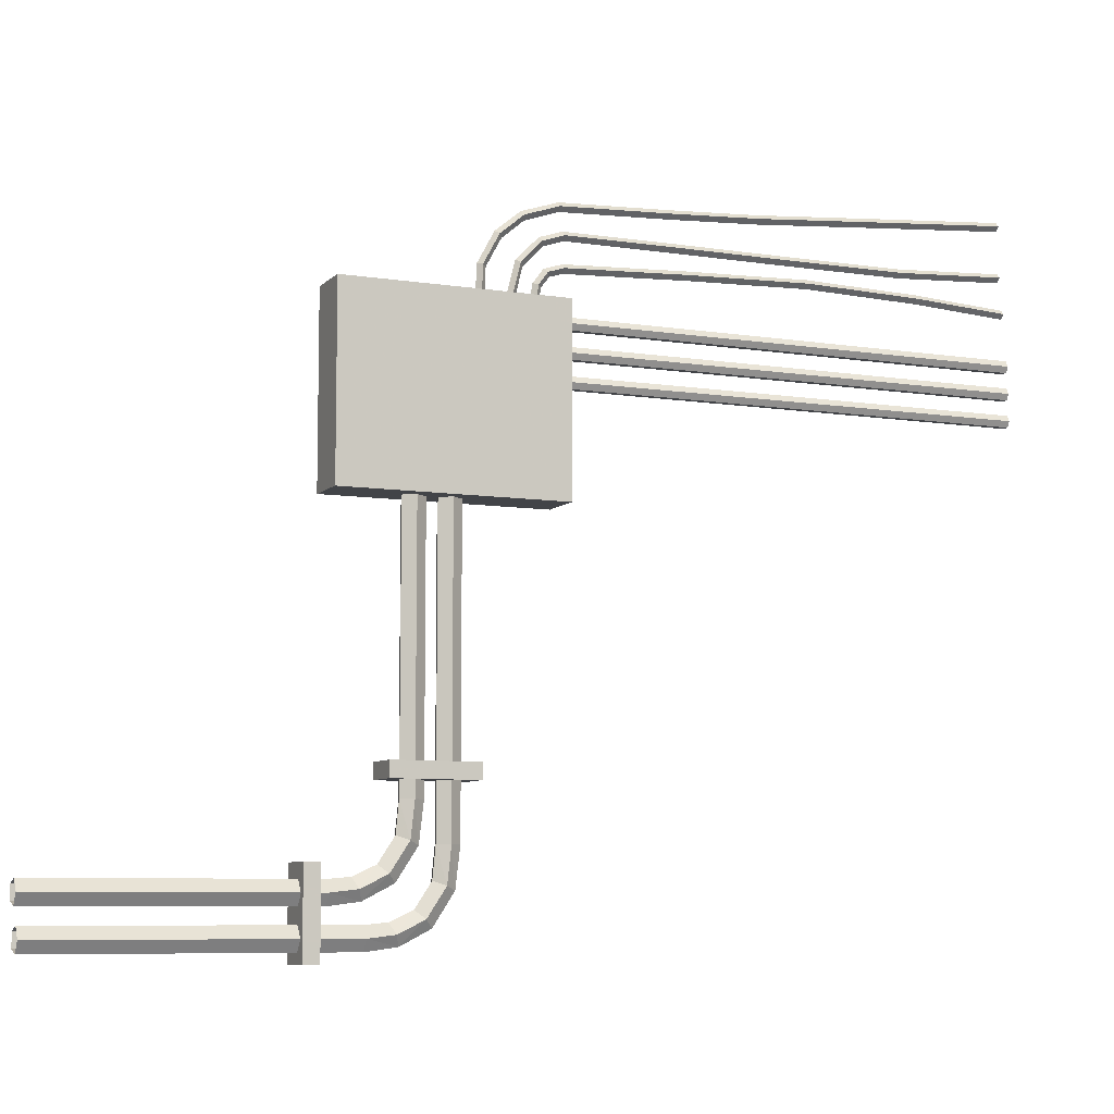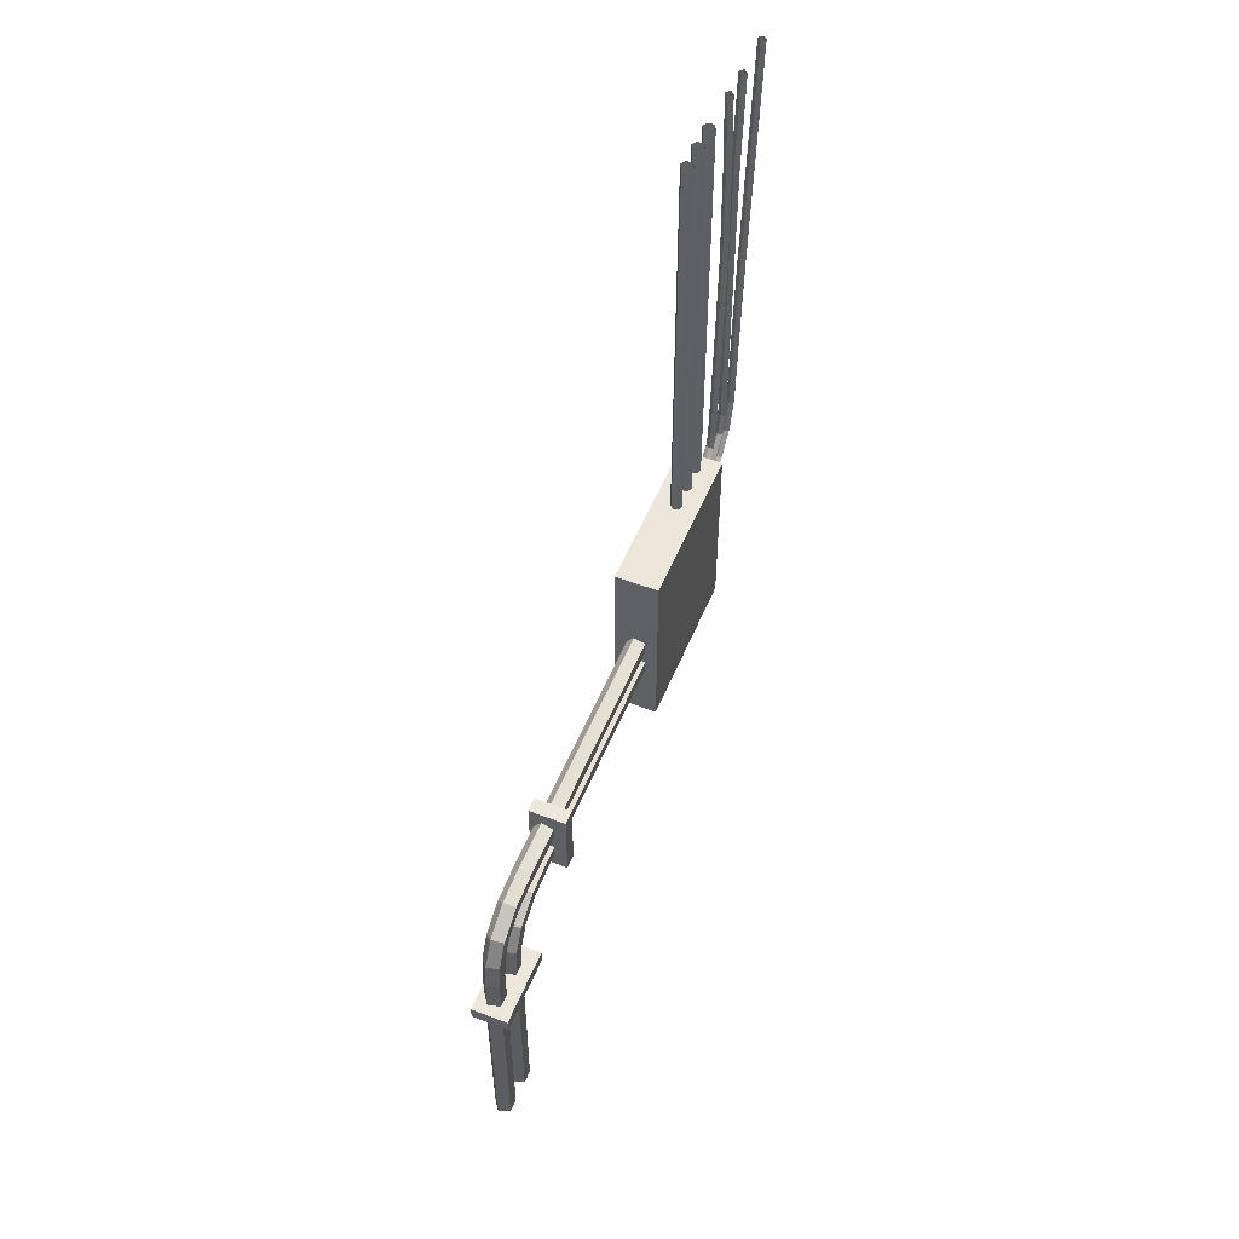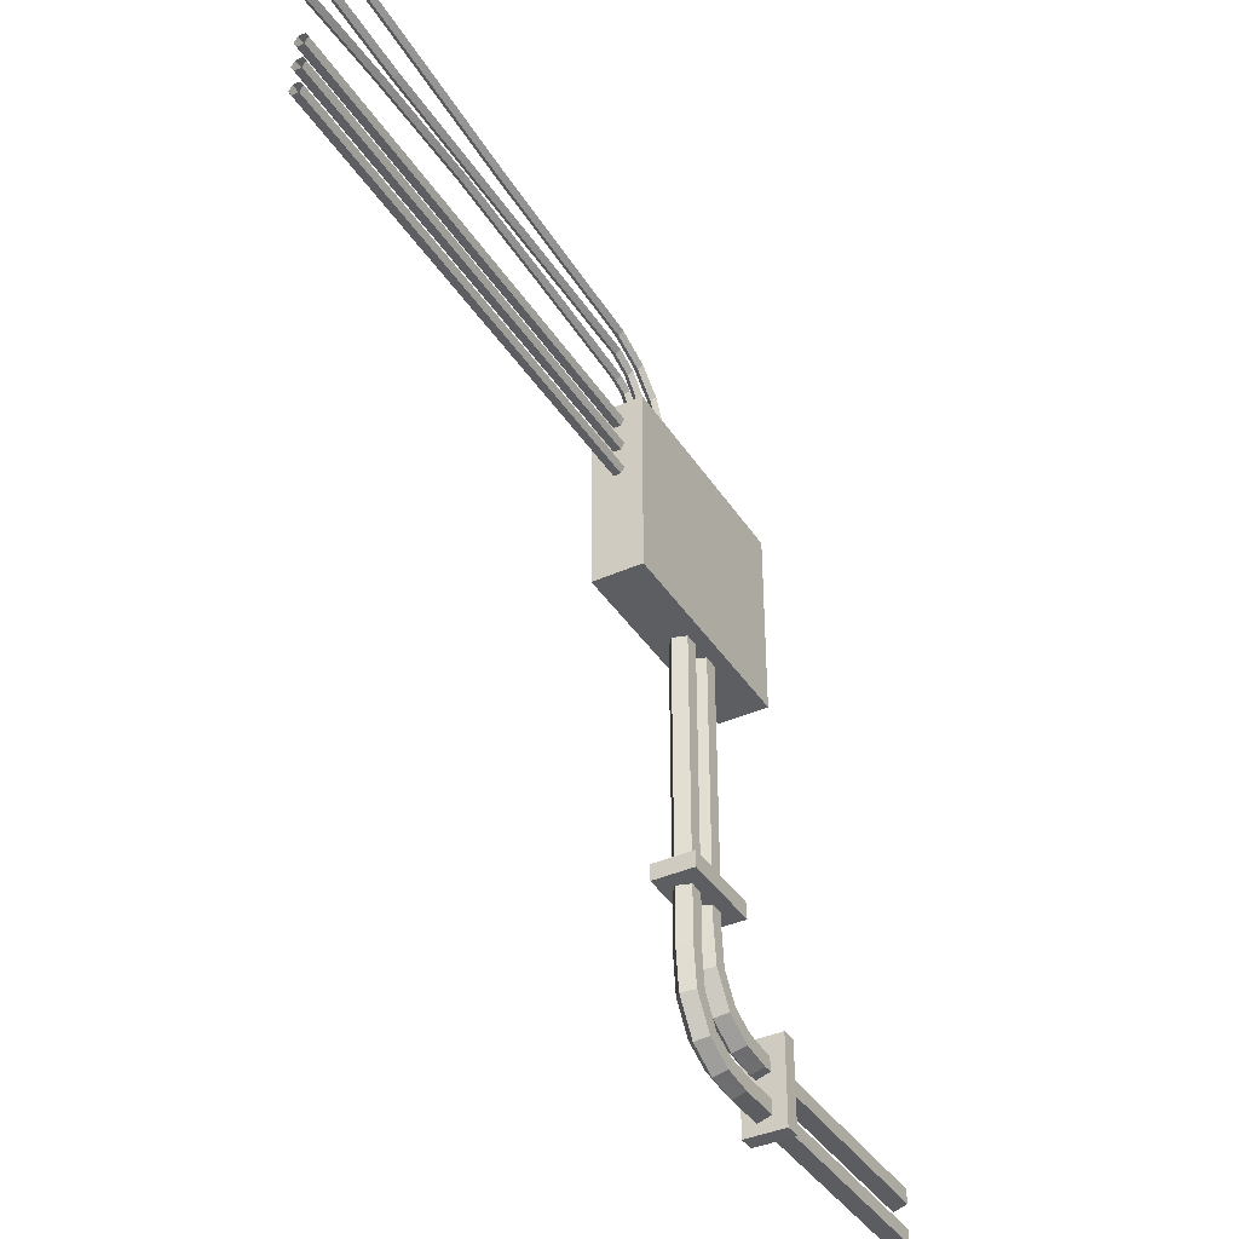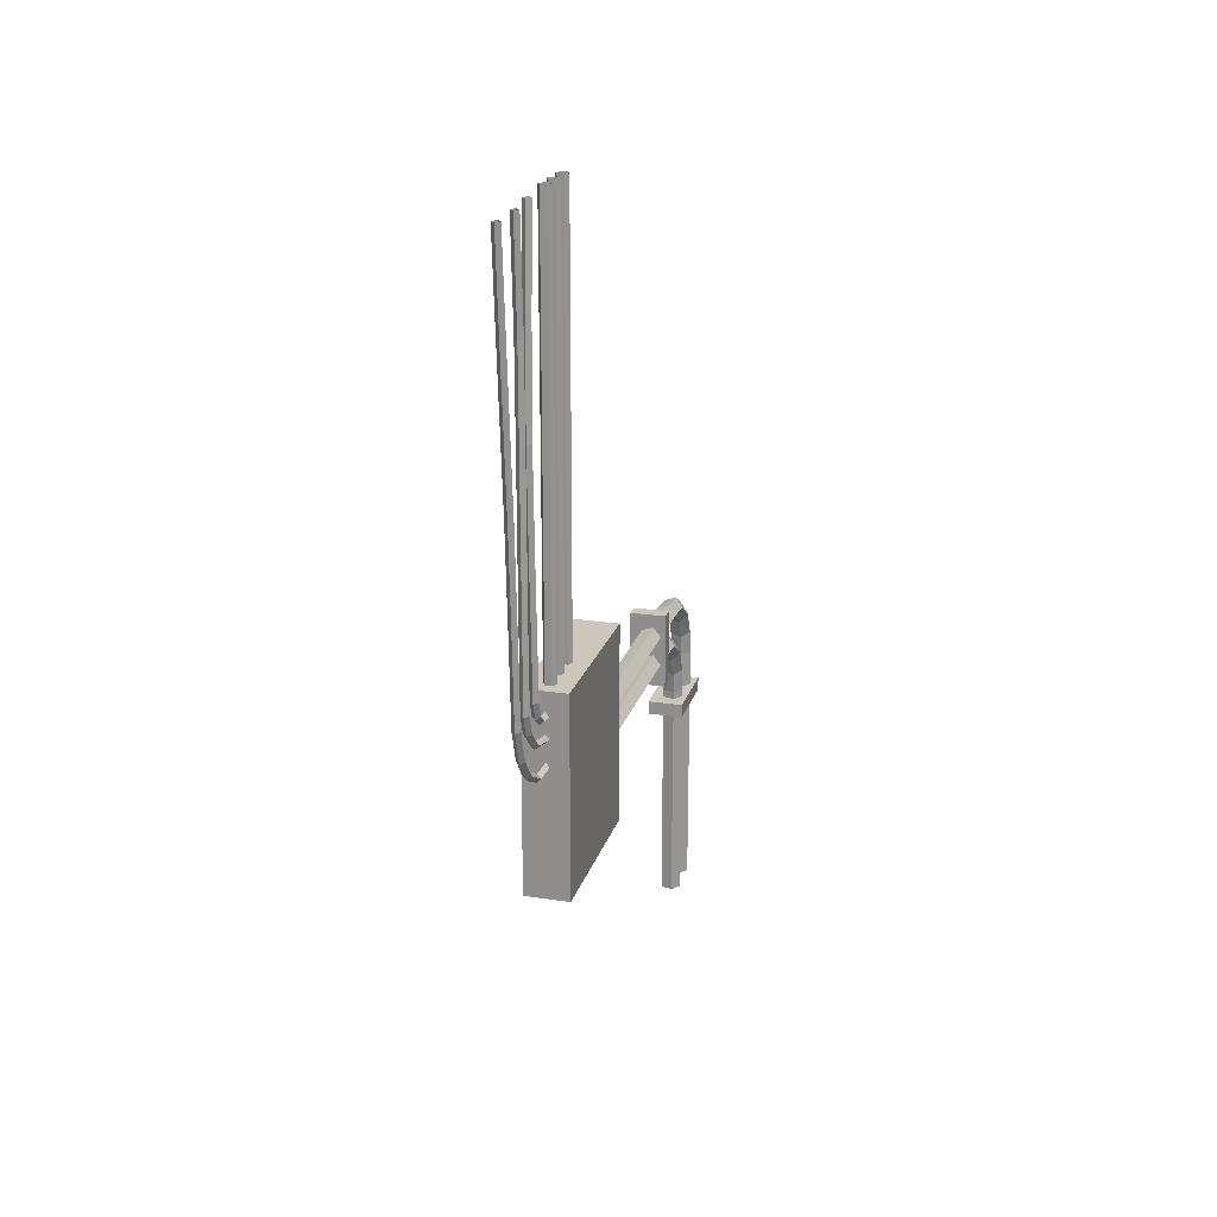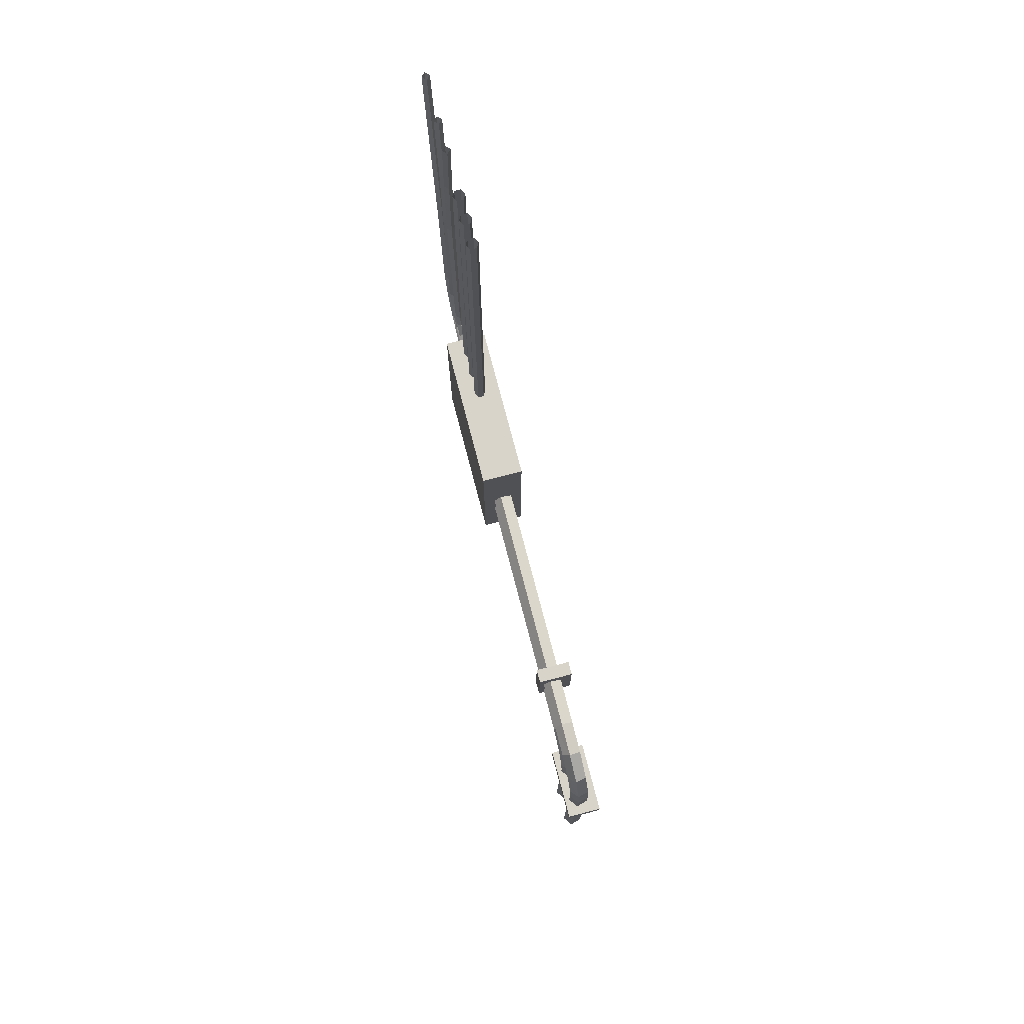
<metadata>
{"format":"obj","ext":"obj","renderer":"f3d","projection":"perspective","resolution":1024,"background":"white","views":[{"elev":-7.8,"azim":66.2,"up":"+Z"},{"elev":53.6,"azim":-157.8,"up":"+Y"},{"elev":-38.9,"azim":-150.6,"up":"+Z"},{"elev":21.3,"azim":15.1,"up":"+Y"},{"elev":75.3,"azim":165.4,"up":"+Y"}]}
</metadata>
<code>
v -2.696 50.25 10.25
v -2.696 25.75 10.25
v 2.696 50.25 10.25
v 2.696 25.75 10.25
v 2.696 50.25 10.25
v 2.696 25.75 10.25
v 2.696 50.25 -10.25
v 2.696 25.75 -10.25
v 2.696 50.25 -10.25
v 2.696 25.75 -10.25
v -2.696 50.25 -10.25
v -2.696 25.75 -10.25
v -2.696 50.25 -10.25
v -2.696 25.75 -10.25
v -2.696 50.25 10.25
v -2.696 25.75 10.25
v -2.696 50.25 10.25
v 2.696 50.25 10.25
v -2.696 25.75 10.25
v 2.696 25.75 10.25
v 0.75 49.25 8.2
v 0.75 102.8 8.2
v 0.375 49.25 8.85
v 0.375 102.8 8.85
v -0.375 102.8 8.85
v -0.375 49.25 8.85
v -0.75 49.25 8.2
v -0.75 102.8 8.2
v -0.375 102.8 7.55
v -0.375 49.25 7.55
v 0.375 49.25 7.55
v 0.375 102.8 7.55
v 0.75 102.8 8.2
v 0.75 49.25 8.2
v 0.75 49.25 5.2
v 0.75 102.8 5.2
v 0.375 49.25 5.85
v 0.375 102.8 5.85
v -0.375 102.8 5.85
v -0.375 49.25 5.85
v -0.75 49.25 5.2
v -0.75 102.8 5.2
v -0.375 102.8 4.55
v -0.375 49.25 4.55
v 0.375 49.25 4.55
v 0.375 102.8 4.55
v 0.75 102.8 5.2
v 0.75 49.25 5.2
v 0.75 49.25 2.2
v 0.75 102.8 2.2
v 0.375 49.25 2.85
v 0.375 102.8 2.85
v -0.375 102.8 2.85
v -0.375 49.25 2.85
v -0.75 49.25 2.2
v -0.75 102.8 2.2
v -0.375 102.8 1.55
v -0.375 49.25 1.55
v 0.375 49.25 1.55
v 0.375 102.8 1.55
v 0.75 102.8 2.2
v 0.75 49.25 2.2
v 0.5 47.32 10.01
v 0.5 47.62 11.89
v 0 46.82 10
v 0 47.16 12.08
v 0.5 48.65 13.27
v 0 48.34 13.66
v 0.5 50.47 13.85
v 0 50.47 14.35
v 0.5 64.29 14.52
v 0 64.29 15.02
v 0.5 78.44 15.02
v 0 78.44 15.52
v 0.5 91.6 14.68
v 0 91.6 15.18
v 0.5 102.5 14.02
v 0 102.5 14.52
v -0.5 47.62 11.89
v -0.5 47.32 10.01
v -0.5 48.65 13.27
v -0.5 50.47 13.85
v -0.5 64.29 14.52
v -0.5 78.44 15.02
v -0.5 91.6 14.68
v -0.5 102.5 14.02
v -0 47.82 10.02
v -0 48.09 11.7
v -0 48.97 12.88
v -0 50.47 13.35
v -0 64.29 14.02
v -0 78.44 14.52
v -0 91.6 14.18
v -0 102.5 13.52
v 0.5 47.62 11.89
v 0.5 47.32 10.01
v 0.5 48.65 13.27
v 0.5 50.47 13.85
v 0.5 64.29 14.52
v 0.5 78.44 15.02
v 0.5 91.6 14.68
v 0.5 102.5 14.02
v 0.5 44.64 9.809
v 0.5 45.68 13.97
v 0 44.14 9.818
v 0 45.3 14.3
v 0.5 48.03 16.4
v 0 47.83 16.86
v 0.5 50.47 17.23
v 0 50.39 17.72
v 0.5 62.04 17.27
v 0 62.04 17.77
v 0.5 76.32 17.27
v 0 76.32 17.77
v 0.5 89.6 17.31
v 0 89.6 17.81
v 0.5 102.1 18.02
v 0 102.1 18.52
v -0.5 45.68 13.97
v -0.5 44.64 9.809
v -0.5 48.03 16.4
v -0.5 50.47 17.23
v -0.5 62.04 17.27
v -0.5 76.32 17.27
v -0.5 89.6 17.31
v -0.5 102.1 18.02
v -0 45.14 9.801
v -0 46.05 13.64
v -0 48.22 15.94
v -0 50.55 16.73
v -0 62.04 16.77
v -0 76.32 16.77
v -0 89.6 16.81
v -0 102.1 17.52
v 0.5 45.68 13.97
v 0.5 44.64 9.809
v 0.5 48.03 16.4
v 0.5 50.47 17.23
v 0.5 62.04 17.27
v 0.5 76.32 17.27
v 0.5 89.6 17.31
v 0.5 102.1 18.02
v 0.5 41.49 9.299
v 0.5 41.63 13.37
v 0 41.14 13.48
v 0 40.99 9.308
v 0.5 43.41 16.67
v 0 43.05 17.01
v 0.5 46.07 18.87
v 0 45.89 19.34
v 0.5 49.98 20.19
v 0 49.98 20.69
v 0.5 62.29 20.76
v 0 62.28 21.26
v 0.5 72.64 21.36
v 0 72.59 21.85
v 0.5 86.48 22.49
v 0 86.46 22.99
v 0.5 102.1 23.75
v 0 102.1 24.25
v -0.5 41.49 9.299
v -0.5 41.63 13.37
v -0.5 43.41 16.67
v -0.5 46.07 18.87
v -0.5 49.98 20.19
v -0.5 62.29 20.76
v -0.5 72.64 21.36
v -0.5 86.48 22.49
v -0.5 102.1 23.75
v -0 42.12 13.27
v -0 41.99 9.29
v -0 43.78 16.33
v -0 46.25 18.41
v -0 49.98 19.69
v -0 62.3 20.26
v -0 72.69 20.86
v -0 86.51 22
v -0 102.2 23.25
v 0.5 41.49 9.299
v 0.5 41.63 13.37
v 0.5 43.41 16.67
v 0.5 46.07 18.87
v 0.5 49.98 20.19
v 0.5 62.29 20.76
v 0.5 72.64 21.36
v 0.5 86.48 22.49
v 0.5 102.1 23.75
v 1.206 -3.058 -48.38
v 1.206 26.14 -48.38
v 0.2847 26.14 -47.11
v 0.2847 -3.058 -47.11
v 1.206 29.12 -48.03
v 0.2847 28.61 -46.87
v 1.206 32.09 -46.59
v 0.2847 31.18 -45.71
v 1.206 34.17 -43.43
v 0.2847 33 -42.96
v 1.206 34.6 -39.53
v 0.2847 33.33 -39.53
v 1.206 34.6 -9.333
v 0.2847 33.33 -9.333
v -1.206 -3.058 -47.59
v -1.206 26.14 -47.59
v -1.206 28.8 -47.32
v -1.206 31.53 -46.04
v -1.206 33.45 -43.14
v -1.206 33.82 -39.53
v -1.206 33.82 -9.333
v -1.206 26.14 -49.16
v -1.206 -3.058 -49.16
v -1.206 29.44 -48.75
v -1.206 32.65 -47.13
v -1.206 34.9 -43.72
v -1.206 35.38 -39.53
v -1.206 35.38 -9.333
v 0.2847 -3.058 -49.65
v 0.2847 26.14 -49.65
v 0.2847 29.64 -49.19
v 0.2847 33 -47.47
v 0.2847 35.35 -43.91
v 0.2847 35.87 -39.53
v 0.2847 35.87 -9.333
v 1.206 26.14 -48.38
v 1.206 -3.058 -48.38
v 1.206 29.12 -48.03
v 1.206 32.09 -46.59
v 1.206 34.17 -43.43
v 1.206 34.6 -39.53
v 1.206 34.6 -9.333
v 1.206 -2.808 -52.63
v 1.206 29.89 -52.63
v 0.2847 29.89 -51.36
v 0.2847 -2.808 -51.36
v 1.206 32.87 -52.28
v 0.2847 32.36 -51.12
v 1.206 35.84 -50.84
v 0.2847 34.93 -49.96
v 1.206 37.92 -47.68
v 0.2847 36.75 -47.21
v 1.206 38.35 -43.78
v 0.2847 37.08 -43.78
v 1.206 38.35 -9.083
v 0.2847 37.08 -9.083
v -1.206 -2.808 -51.84
v -1.206 29.89 -51.84
v -1.206 32.55 -51.57
v -1.206 35.28 -50.29
v -1.206 37.2 -47.39
v -1.206 37.57 -43.78
v -1.206 37.57 -9.083
v -1.206 29.89 -53.41
v -1.206 -2.808 -53.41
v -1.206 33.19 -53
v -1.206 36.4 -51.38
v -1.206 38.65 -47.97
v -1.206 39.13 -43.78
v -1.206 39.13 -9.083
v 0.2847 -2.808 -53.9
v 0.2847 29.89 -53.9
v 0.2847 33.39 -53.44
v 0.2847 36.75 -51.72
v 0.2847 39.1 -48.16
v 0.2847 39.62 -43.78
v 0.2847 39.62 -9.083
v 1.206 29.89 -52.63
v 1.206 -2.808 -52.63
v 1.206 32.87 -52.28
v 1.206 35.84 -50.84
v 1.206 37.92 -47.68
v 1.206 38.35 -43.78
v 1.206 38.35 -9.083
v -2.711 41.27 -35.9
v -2.711 31.77 -35.9
v 1.802 41.27 -35.9
v 1.802 31.77 -35.9
v 1.802 41.27 -37.65
v 1.802 31.77 -37.65
v -2.711 41.27 -37.65
v -2.711 31.77 -37.65
v -2.711 25.15 -55.03
v -2.711 25.15 -45.53
v 1.802 25.15 -55.03
v 1.802 25.15 -45.53
v 1.802 23.4 -55.03
v 1.802 23.4 -45.53
v -2.711 23.4 -55.03
v -2.711 23.4 -45.53
g mesh
f 1 2 3
f 2 4 3
f 5 6 7
f 6 8 7
f 9 10 11
f 10 12 11
f 13 14 15
f 14 16 15
f 13 17 7
f 17 18 7
f 19 14 20
f 14 8 20
f 21 22 23
f 22 24 23
f 23 24 25
f 23 25 26
f 26 25 27
f 25 28 27
f 27 28 29
f 27 29 30
f 30 29 31
f 29 32 31
f 31 32 33
f 31 33 34
f 35 36 37
f 36 38 37
f 37 38 39
f 37 39 40
f 40 39 41
f 39 42 41
f 41 42 43
f 41 43 44
f 44 43 45
f 43 46 45
f 45 46 47
f 45 47 48
f 49 50 51
f 50 52 51
f 51 52 53
f 51 53 54
f 54 53 55
f 53 56 55
f 55 56 57
f 55 57 58
f 58 57 59
f 57 60 59
f 59 60 61
f 59 61 62
f 63 64 65
f 64 66 65
f 64 67 68
f 64 68 66
f 67 69 68
f 69 70 68
f 69 71 72
f 69 72 70
f 71 73 72
f 73 74 72
f 73 75 76
f 73 76 74
f 75 77 76
f 77 78 76
f 65 66 79
f 65 79 80
f 66 68 79
f 68 81 79
f 68 70 82
f 68 82 81
f 70 72 82
f 72 83 82
f 72 74 84
f 72 84 83
f 74 76 84
f 76 85 84
f 76 78 86
f 76 86 85
f 80 79 87
f 79 88 87
f 79 81 89
f 79 89 88
f 81 82 89
f 82 90 89
f 82 83 91
f 82 91 90
f 83 84 91
f 84 92 91
f 84 85 93
f 84 93 92
f 85 86 93
f 86 94 93
f 87 88 95
f 87 95 96
f 88 89 95
f 89 97 95
f 89 90 98
f 89 98 97
f 90 91 98
f 91 99 98
f 91 92 100
f 91 100 99
f 92 93 100
f 93 101 100
f 93 94 102
f 93 102 101
f 103 104 105
f 104 106 105
f 104 107 108
f 104 108 106
f 107 109 108
f 109 110 108
f 109 111 112
f 109 112 110
f 111 113 112
f 113 114 112
f 113 115 116
f 113 116 114
f 115 117 116
f 117 118 116
f 105 106 119
f 105 119 120
f 106 108 119
f 108 121 119
f 108 110 122
f 108 122 121
f 110 112 122
f 112 123 122
f 112 114 124
f 112 124 123
f 114 116 124
f 116 125 124
f 116 118 126
f 116 126 125
f 120 119 127
f 119 128 127
f 119 121 129
f 119 129 128
f 121 122 129
f 122 130 129
f 122 123 131
f 122 131 130
f 123 124 131
f 124 132 131
f 124 125 133
f 124 133 132
f 125 126 133
f 126 134 133
f 127 128 135
f 127 135 136
f 128 129 135
f 129 137 135
f 129 130 138
f 129 138 137
f 130 131 138
f 131 139 138
f 131 132 140
f 131 140 139
f 132 133 140
f 133 141 140
f 133 134 142
f 133 142 141
f 143 144 145
f 143 145 146
f 144 147 145
f 147 148 145
f 147 149 150
f 147 150 148
f 149 151 150
f 151 152 150
f 151 153 154
f 151 154 152
f 153 155 154
f 155 156 154
f 155 157 158
f 155 158 156
f 157 159 158
f 159 160 158
f 146 145 161
f 145 162 161
f 145 148 163
f 145 163 162
f 148 150 163
f 150 164 163
f 150 152 165
f 150 165 164
f 152 154 165
f 154 166 165
f 154 156 167
f 154 167 166
f 156 158 167
f 158 168 167
f 158 160 169
f 158 169 168
f 161 162 170
f 161 170 171
f 162 163 170
f 163 172 170
f 163 164 173
f 163 173 172
f 164 165 173
f 165 174 173
f 165 166 175
f 165 175 174
f 166 167 175
f 167 176 175
f 167 168 177
f 167 177 176
f 168 169 177
f 169 178 177
f 171 170 179
f 170 180 179
f 170 172 181
f 170 181 180
f 172 173 181
f 173 182 181
f 173 174 183
f 173 183 182
f 174 175 183
f 175 184 183
f 175 176 185
f 175 185 184
f 176 177 185
f 177 186 185
f 177 178 187
f 177 187 186
f 188 189 190
f 188 190 191
f 189 192 190
f 192 193 190
f 192 194 195
f 192 195 193
f 194 196 195
f 196 197 195
f 196 198 199
f 196 199 197
f 198 200 199
f 200 201 199
f 191 190 202
f 190 203 202
f 190 193 204
f 190 204 203
f 193 195 204
f 195 205 204
f 195 197 206
f 195 206 205
f 197 199 206
f 199 207 206
f 199 201 208
f 199 208 207
f 202 203 209
f 202 209 210
f 203 204 209
f 204 211 209
f 204 205 212
f 204 212 211
f 205 206 212
f 206 213 212
f 206 207 214
f 206 214 213
f 207 208 214
f 208 215 214
f 210 209 216
f 209 217 216
f 209 211 218
f 209 218 217
f 211 212 218
f 212 219 218
f 212 213 220
f 212 220 219
f 213 214 220
f 214 221 220
f 214 215 222
f 214 222 221
f 216 217 223
f 216 223 224
f 217 218 223
f 218 225 223
f 218 219 226
f 218 226 225
f 219 220 226
f 220 227 226
f 220 221 228
f 220 228 227
f 221 222 228
f 222 229 228
f 230 231 232
f 230 232 233
f 231 234 232
f 234 235 232
f 234 236 237
f 234 237 235
f 236 238 237
f 238 239 237
f 238 240 241
f 238 241 239
f 240 242 241
f 242 243 241
f 233 232 244
f 232 245 244
f 232 235 246
f 232 246 245
f 235 237 246
f 237 247 246
f 237 239 248
f 237 248 247
f 239 241 248
f 241 249 248
f 241 243 250
f 241 250 249
f 244 245 251
f 244 251 252
f 245 246 251
f 246 253 251
f 246 247 254
f 246 254 253
f 247 248 254
f 248 255 254
f 248 249 256
f 248 256 255
f 249 250 256
f 250 257 256
f 252 251 258
f 251 259 258
f 251 253 260
f 251 260 259
f 253 254 260
f 254 261 260
f 254 255 262
f 254 262 261
f 255 256 262
f 256 263 262
f 256 257 264
f 256 264 263
f 258 259 265
f 258 265 266
f 259 260 265
f 260 267 265
f 260 261 268
f 260 268 267
f 261 262 268
f 262 269 268
f 262 263 270
f 262 270 269
f 263 264 270
f 264 271 270
f 272 273 274
f 273 275 274
f 274 275 276
f 275 277 276
f 276 277 278
f 277 279 278
f 278 279 272
f 279 273 272
f 278 272 276
f 272 274 276
f 273 279 275
f 279 277 275
f 280 281 282
f 281 283 282
f 282 283 284
f 283 285 284
f 284 285 286
f 285 287 286
f 286 287 280
f 287 281 280
f 286 280 284
f 280 282 284
f 281 287 283
f 287 285 283

</code>
